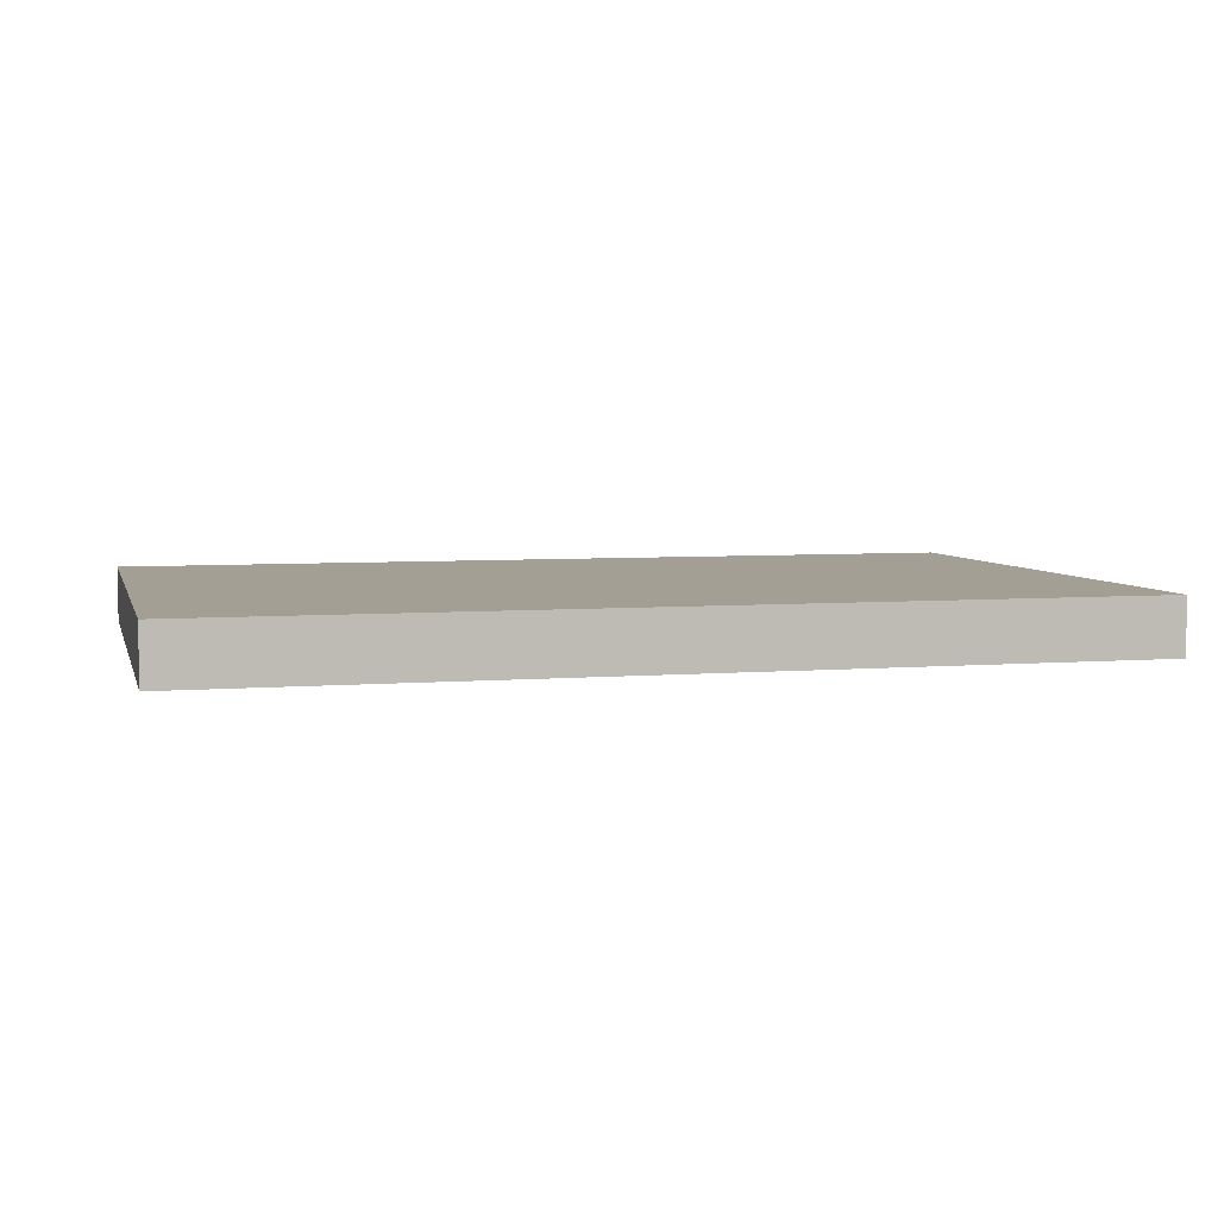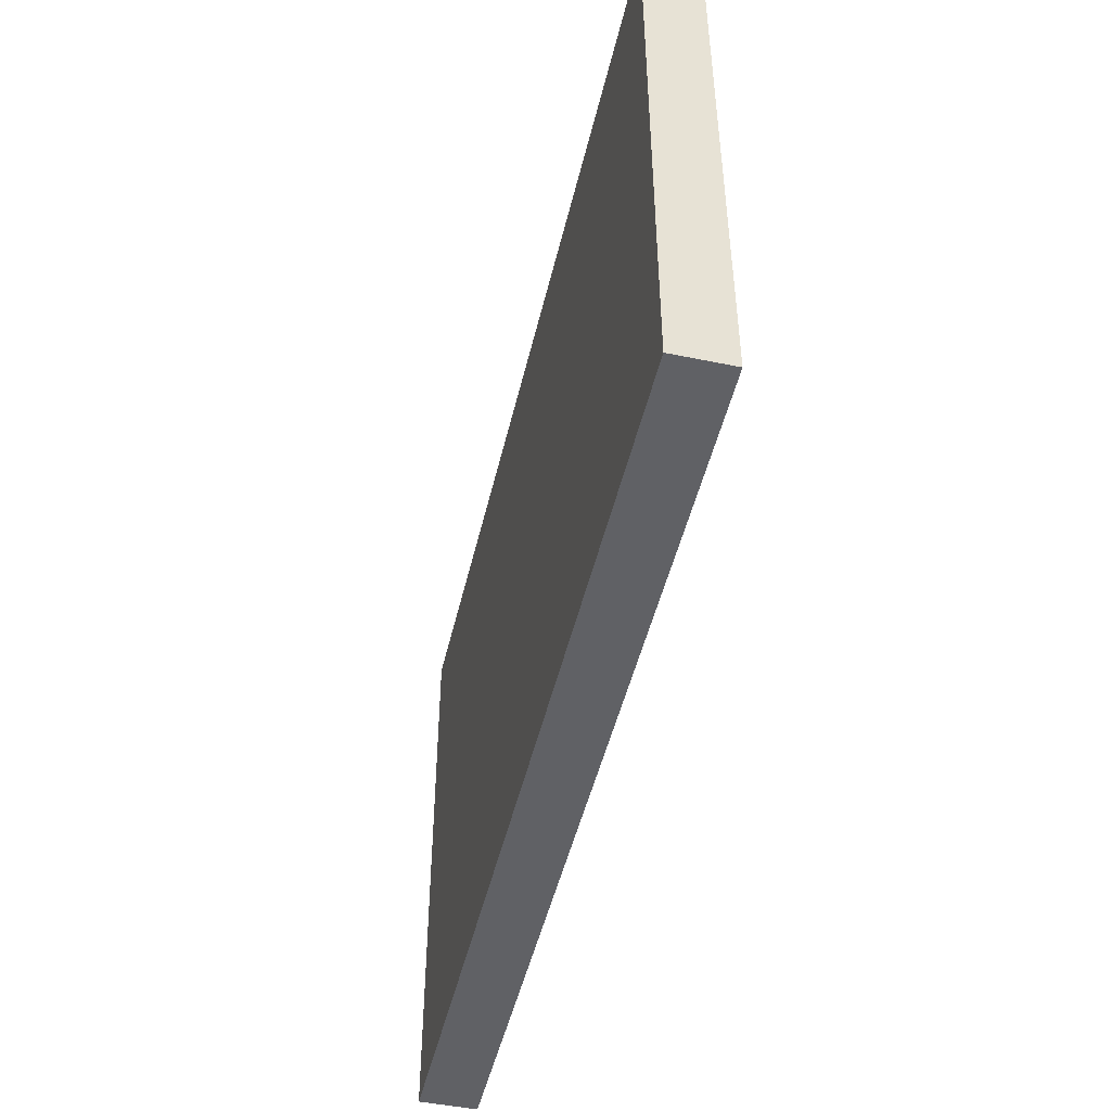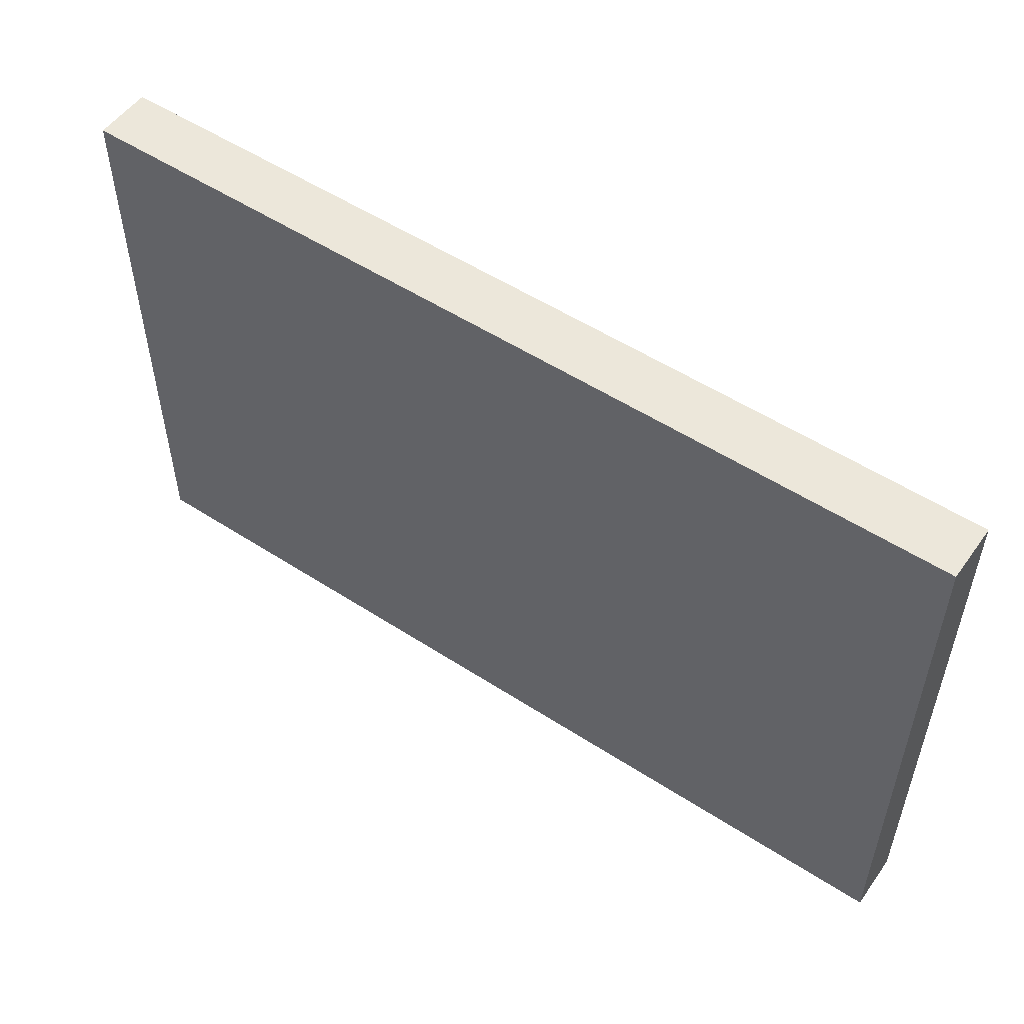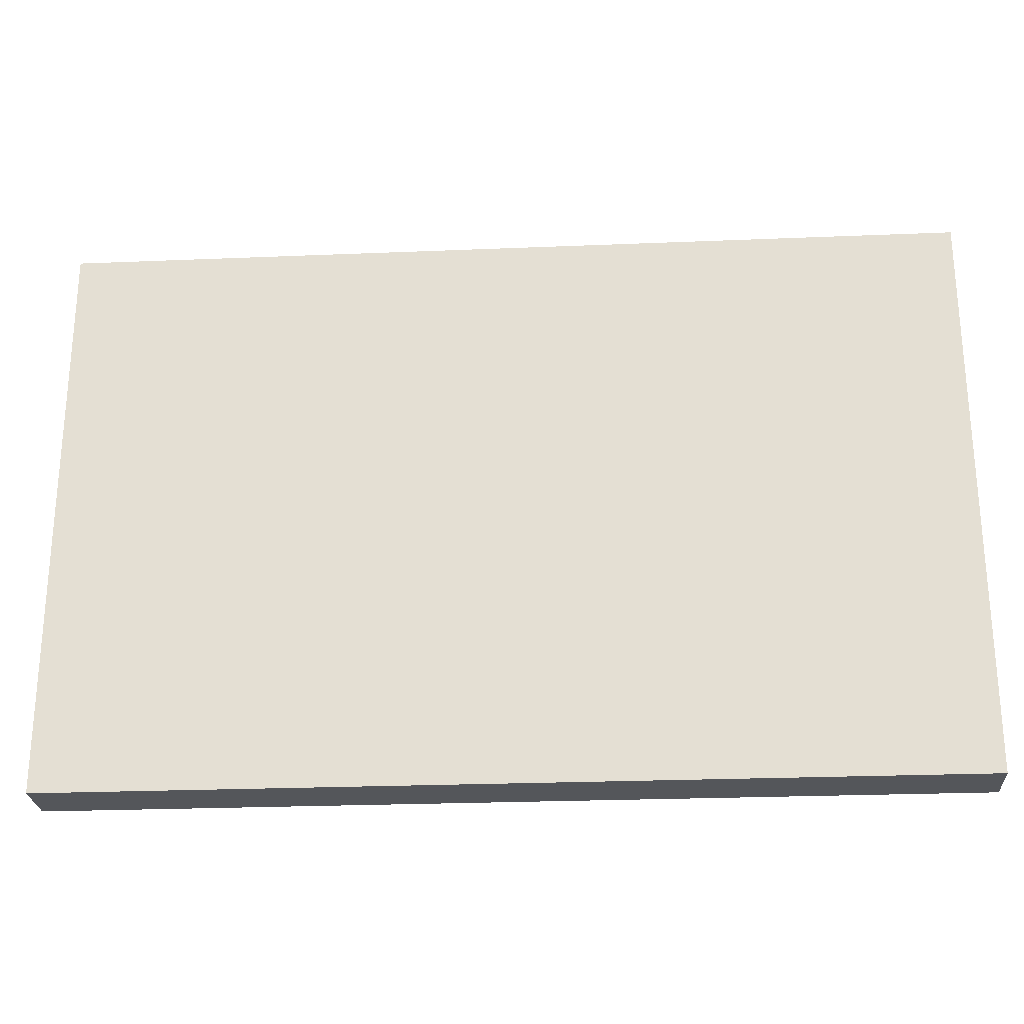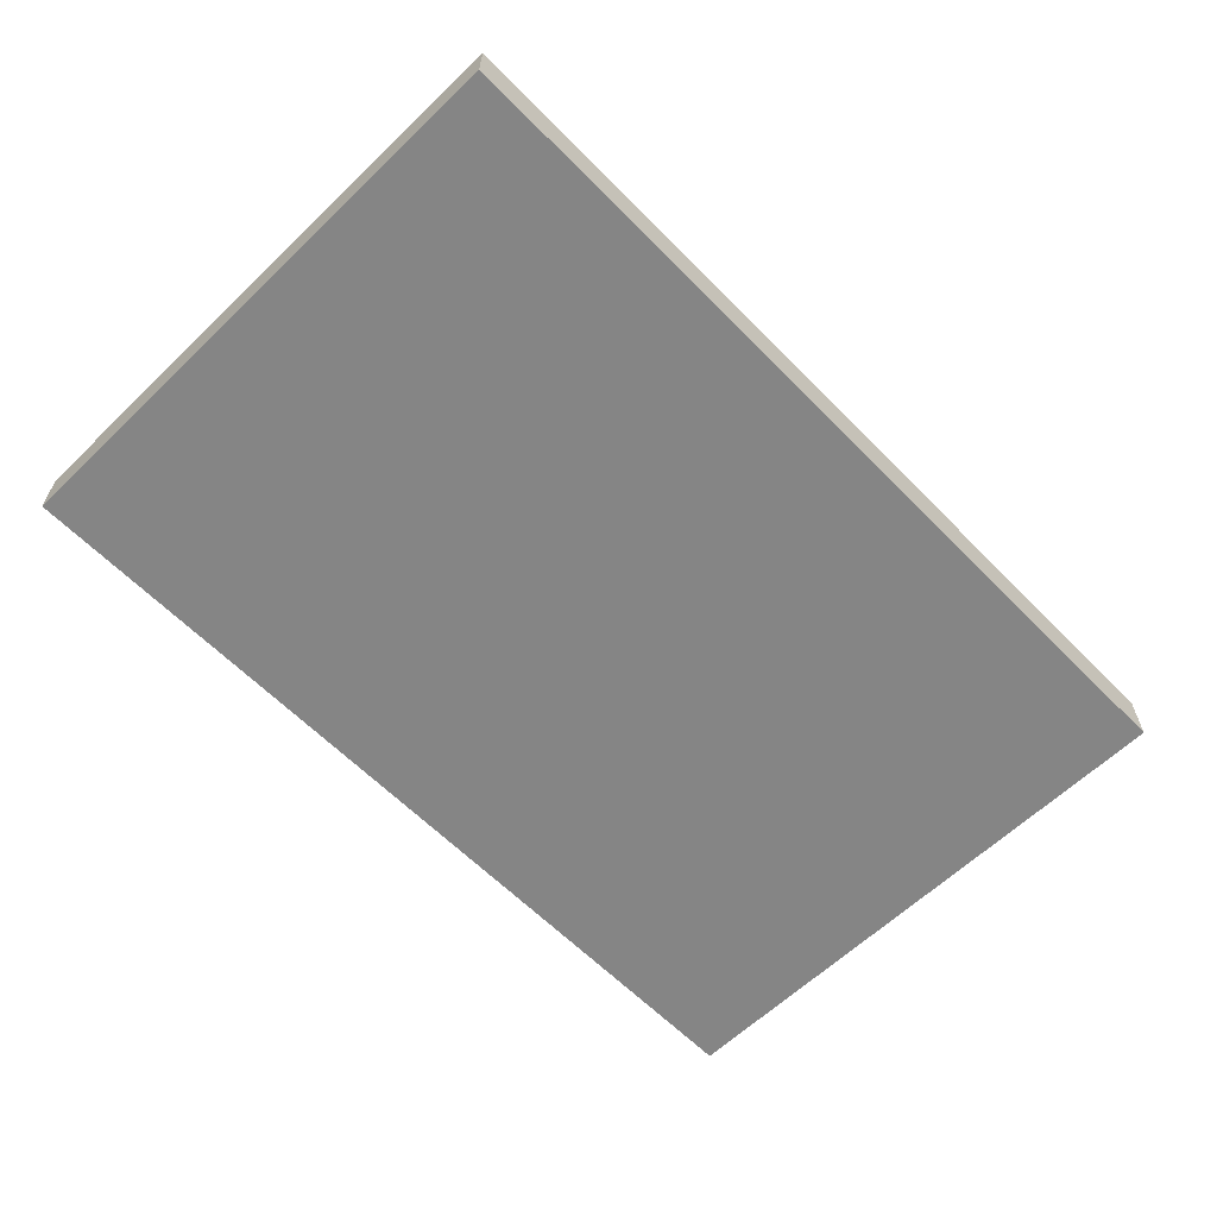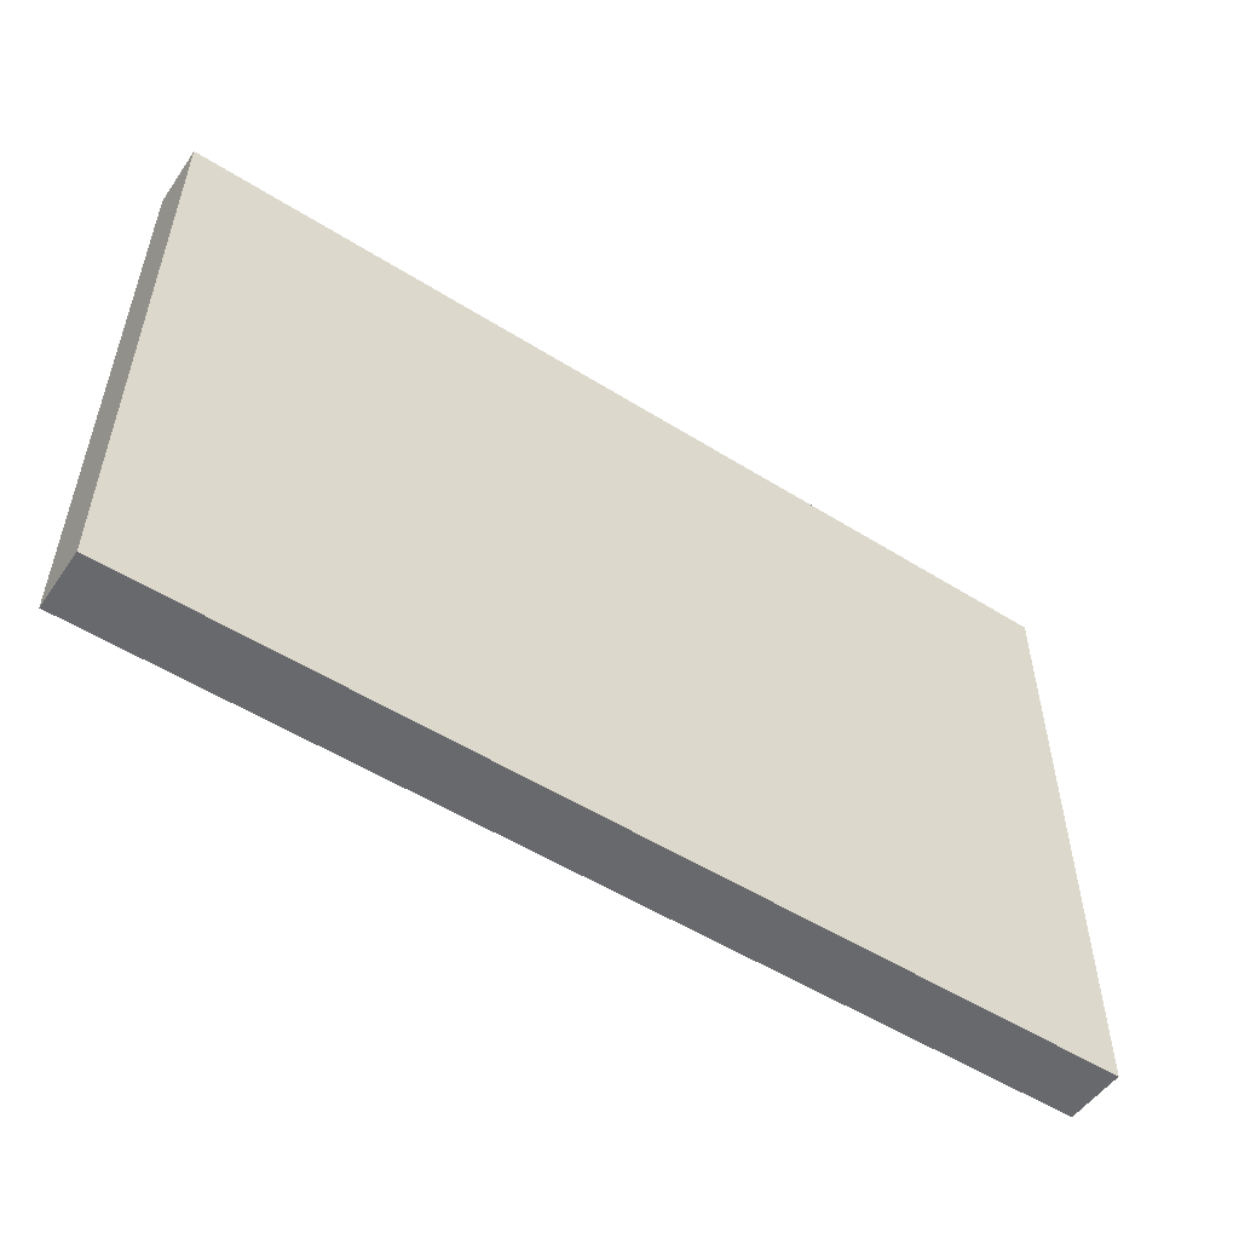
<metadata>
{"format":"obj","ext":"obj","renderer":"f3d","projection":"perspective","resolution":1024,"background":"white","views":[{"elev":5.3,"azim":165.7,"up":"+Y"},{"elev":-48.1,"azim":-103.0,"up":"+Z"},{"elev":53.2,"azim":-145.2,"up":"+Z"},{"elev":-25.3,"azim":-176.2,"up":"+Z"},{"elev":-61.7,"azim":-45.8,"up":"+Y"},{"elev":-52.8,"azim":-34.0,"up":"+Z"}]}
</metadata>
<code>
v  -0.5 0.0313 -0.32
v  -0.5 0.0313 0.32
v  0.5 0.0313 0.32
v  0.5 0.0313 -0.32
v  -0.5 -0.0313 -0.32
v  -0.5 -0.0313 0.32
v  0.5 -0.0313 0.32
v  0.5 -0.0313 -0.32
g RectH_COL
f 3 4 1
f 1 2 3
f 5 8 7
f 7 6 5
f 5 6 2
f 2 1 5
f 6 7 3
f 3 2 6
f 7 8 4
f 4 3 7
f 8 5 1
f 1 4 8

</code>
